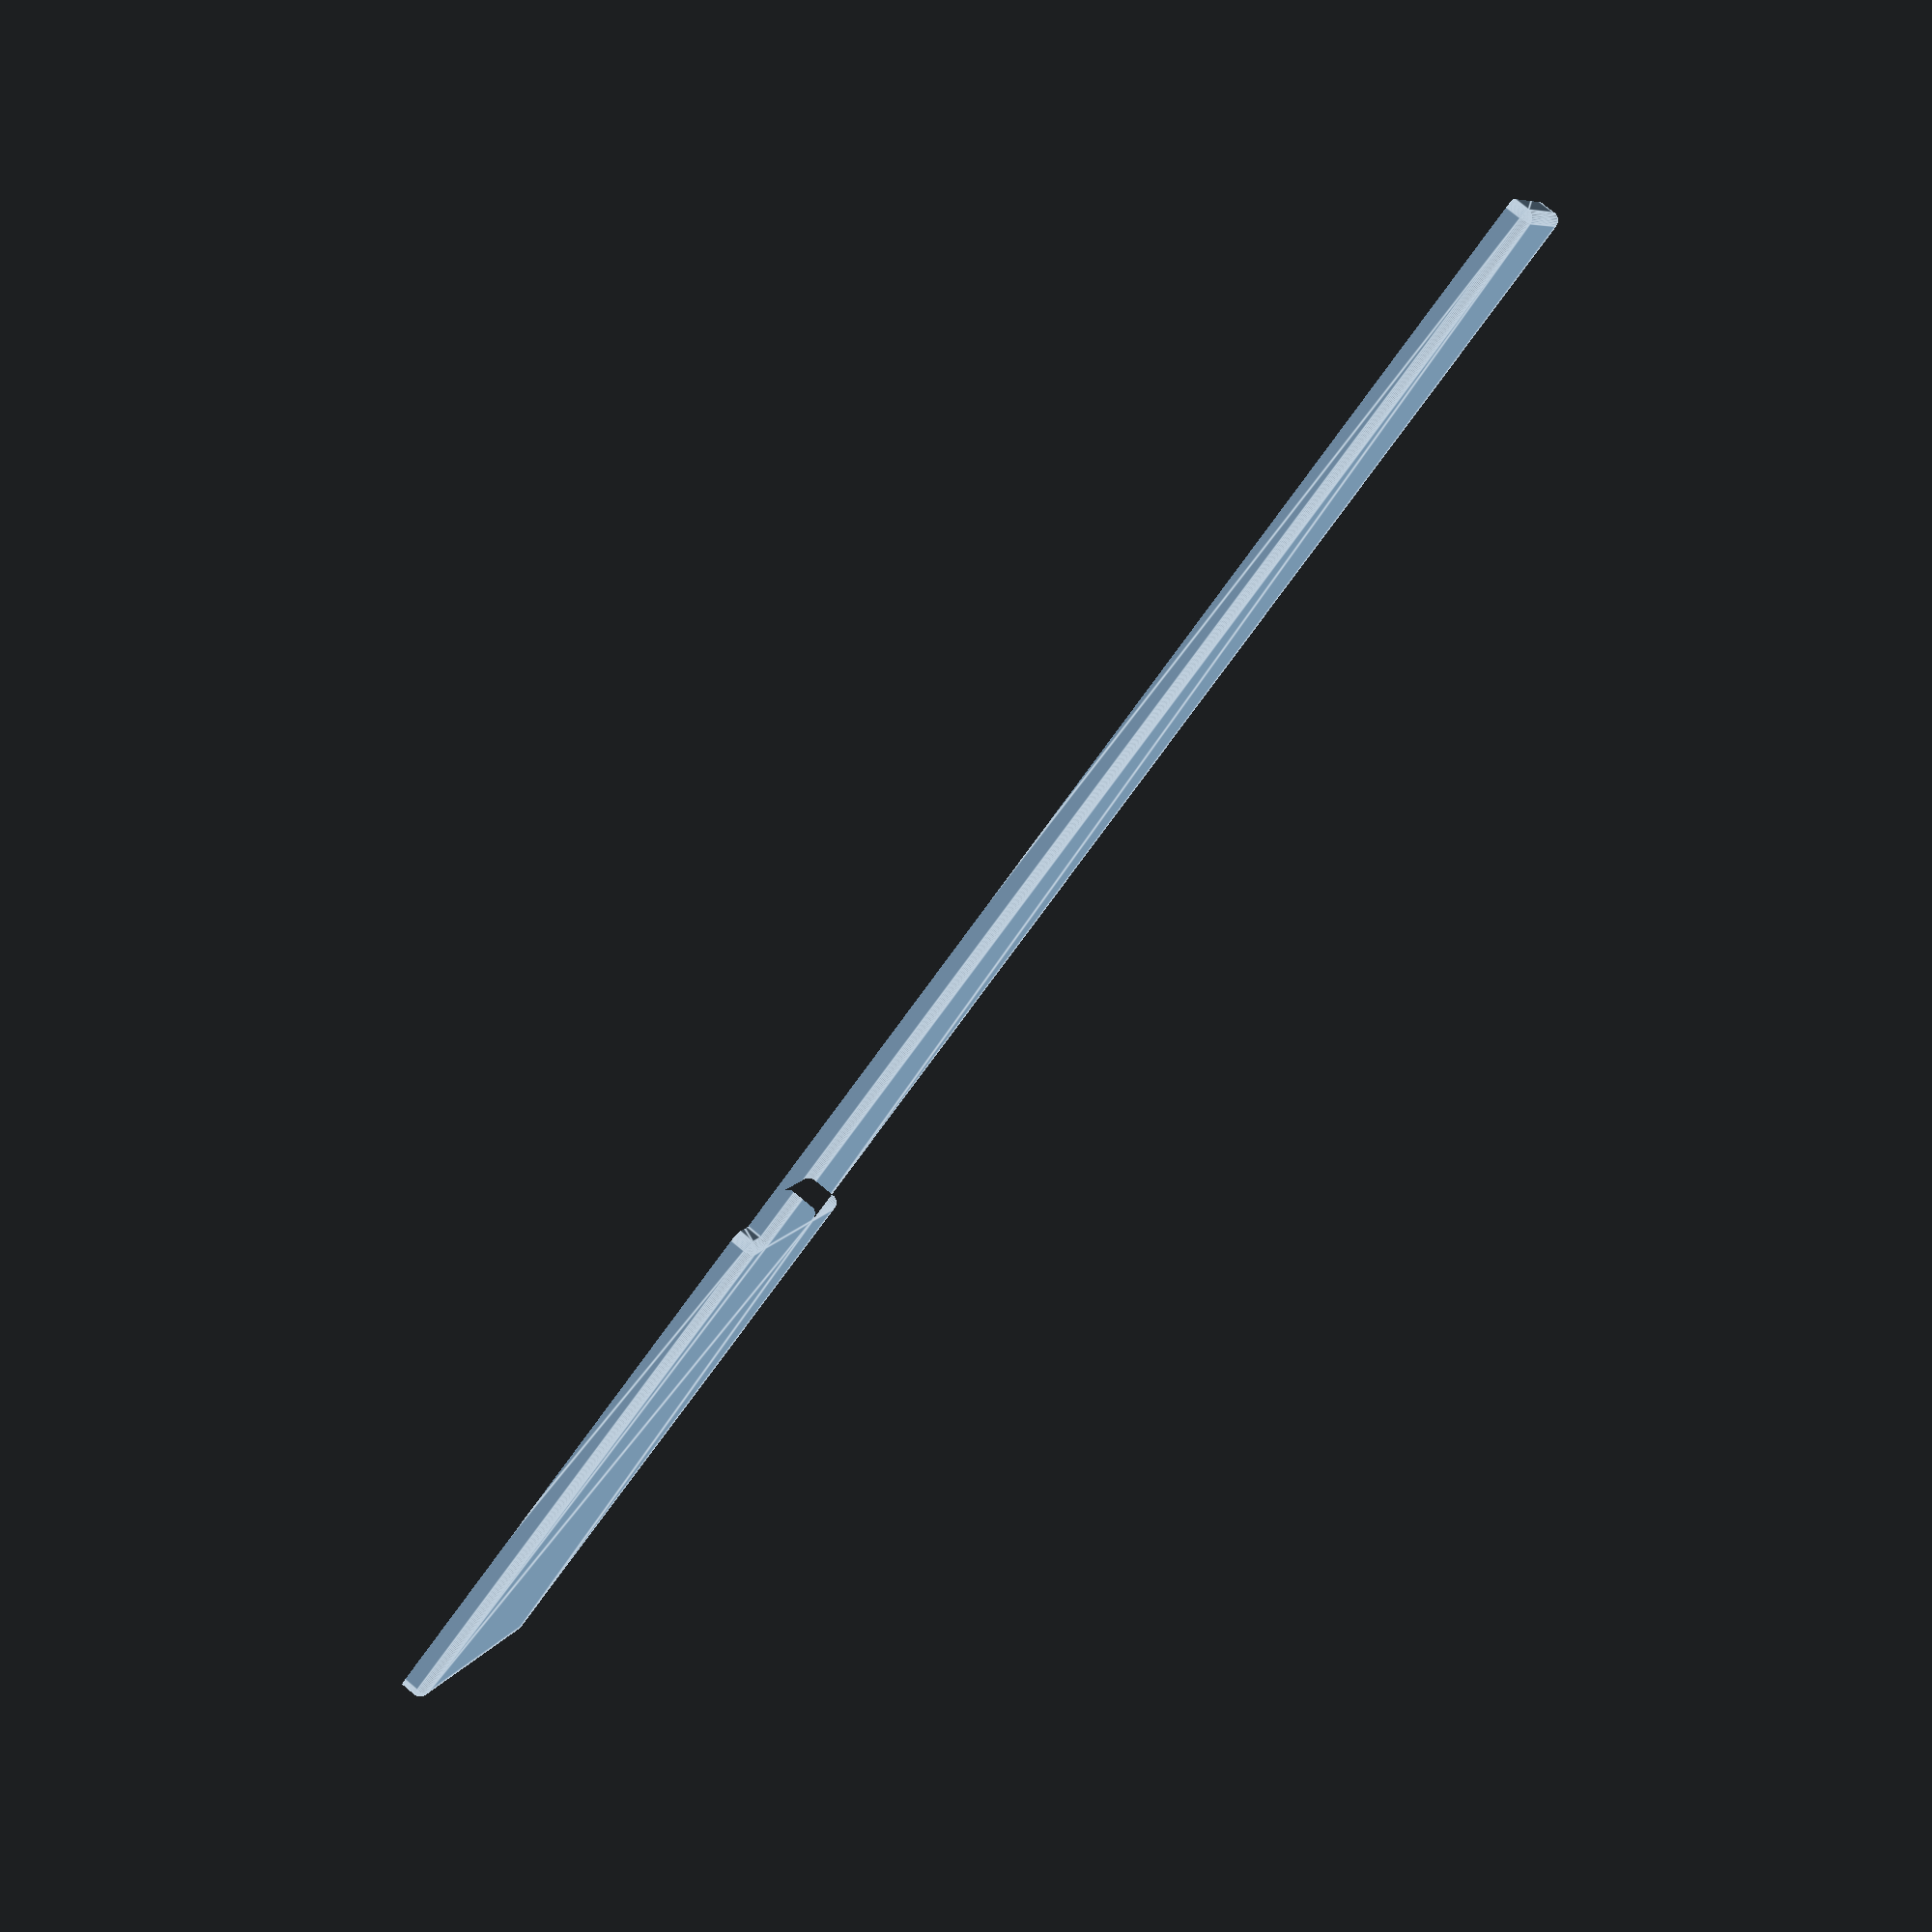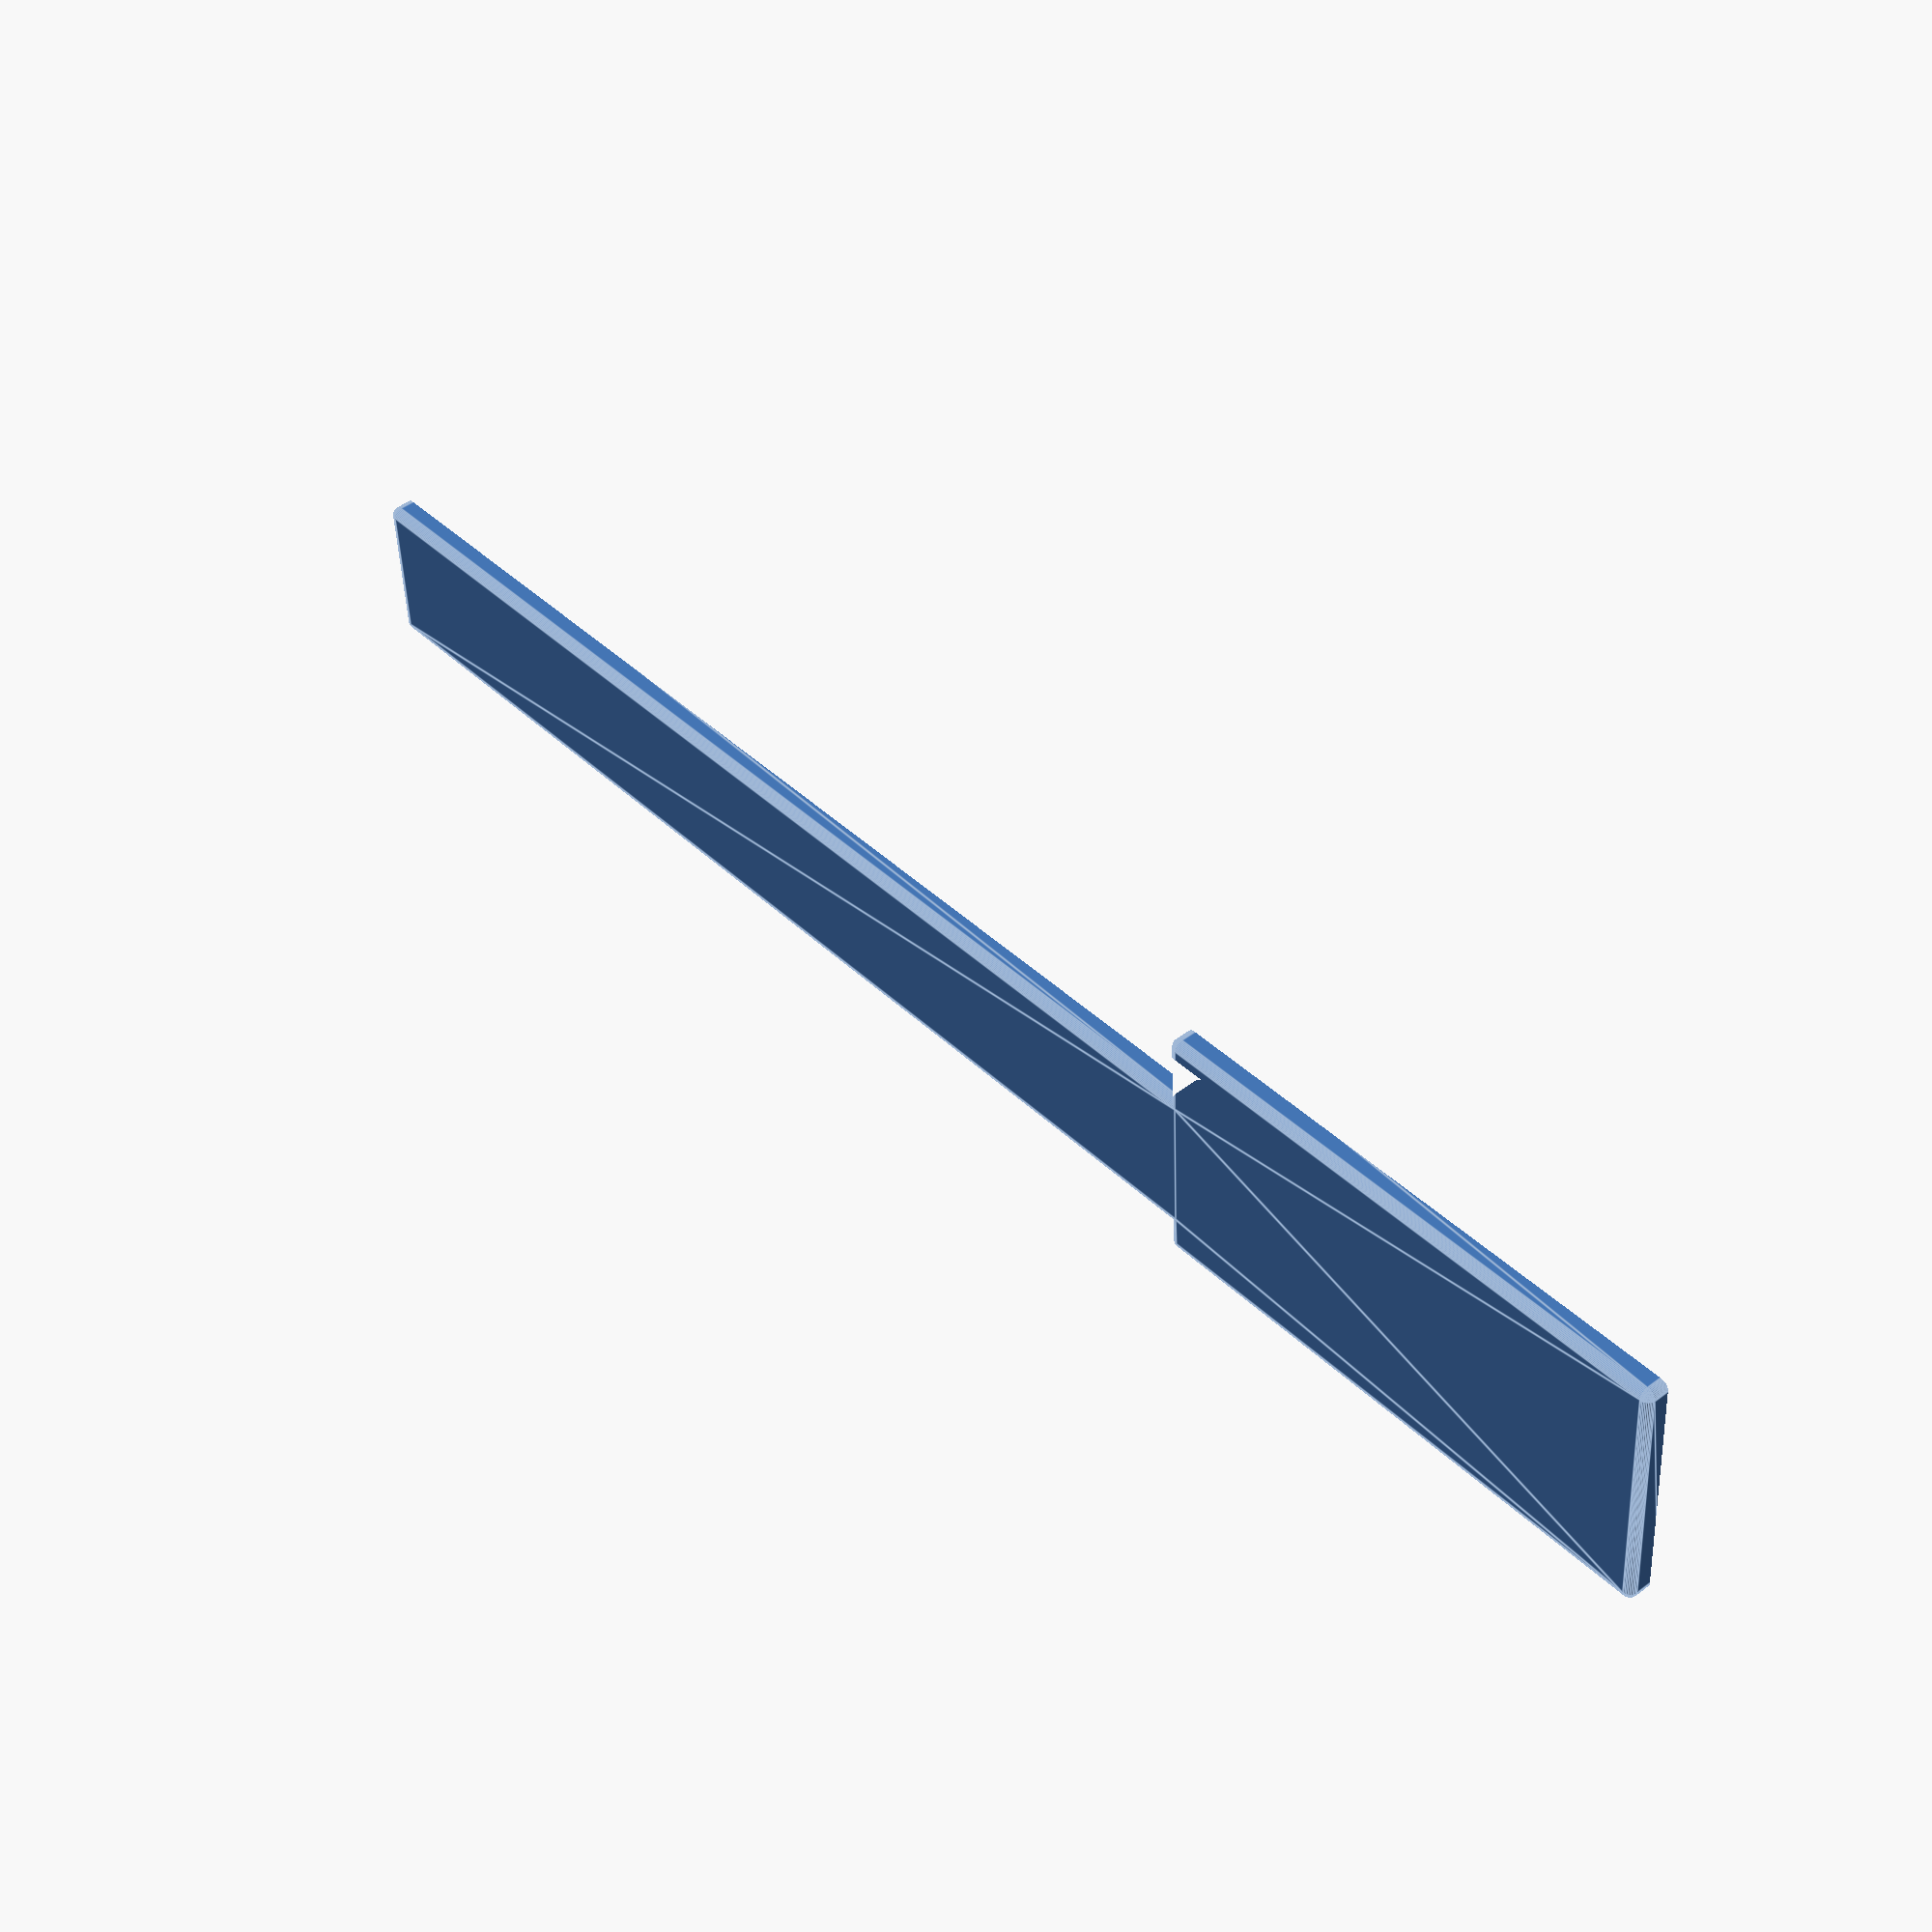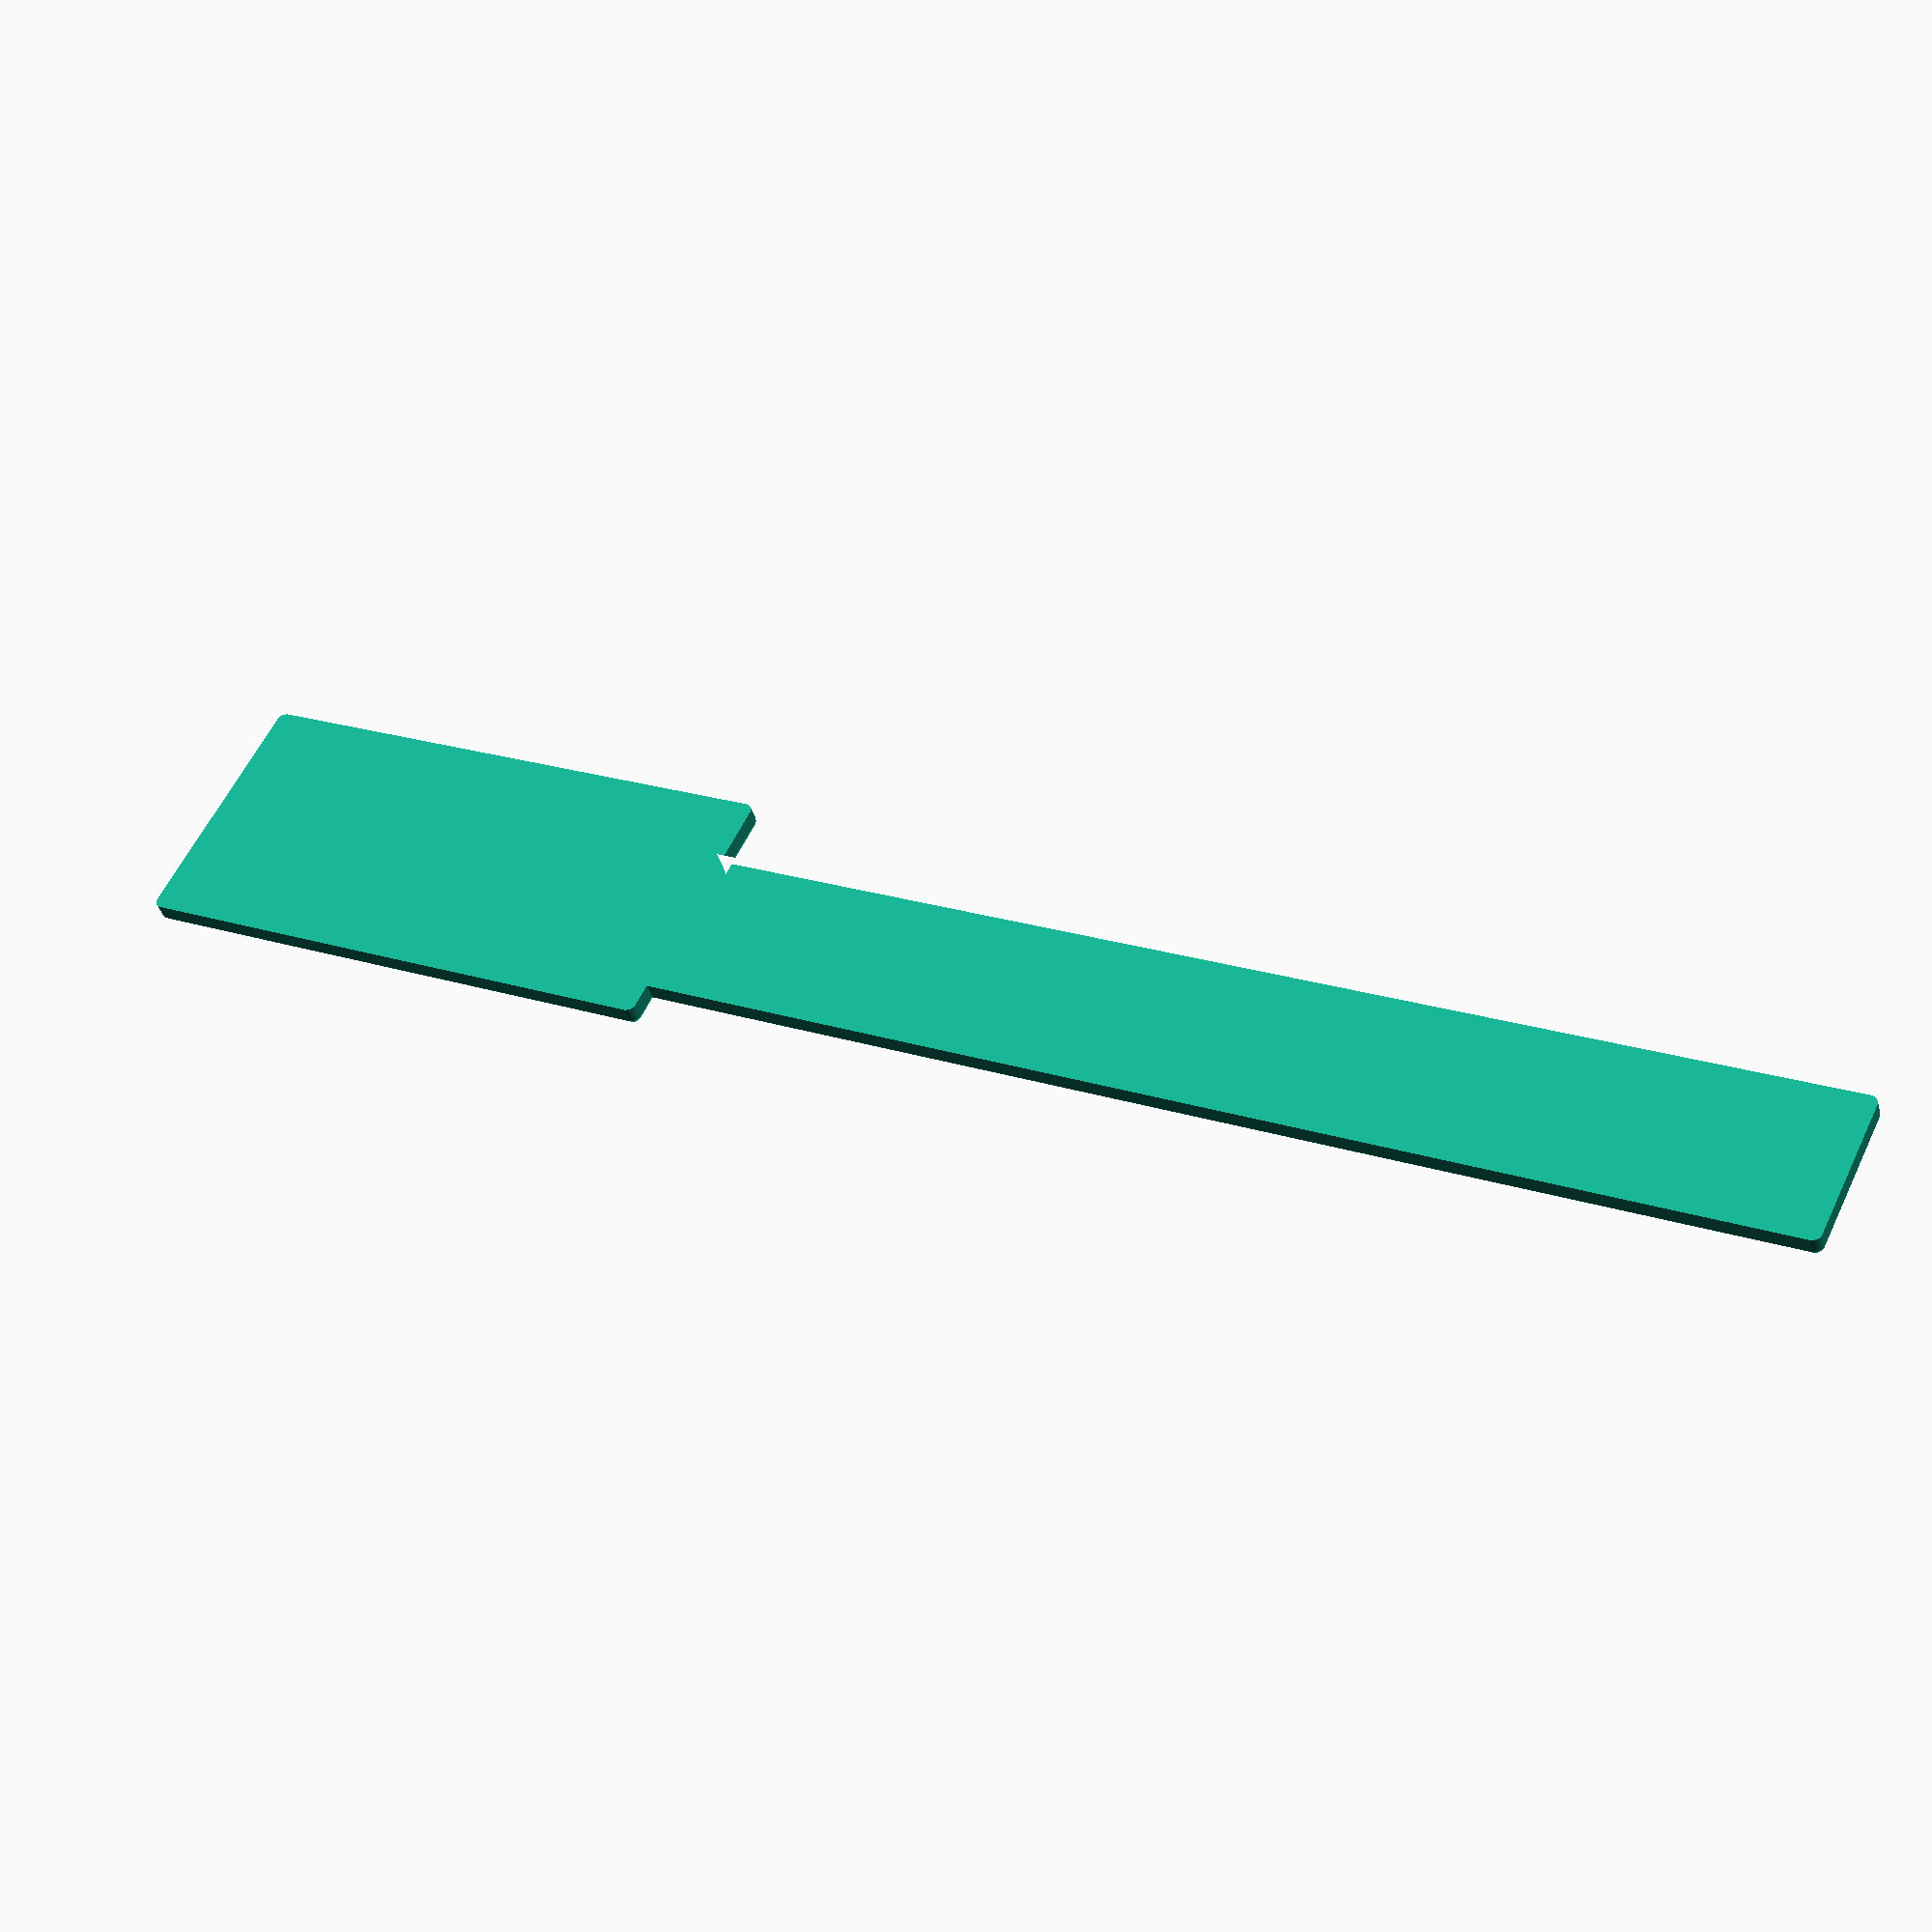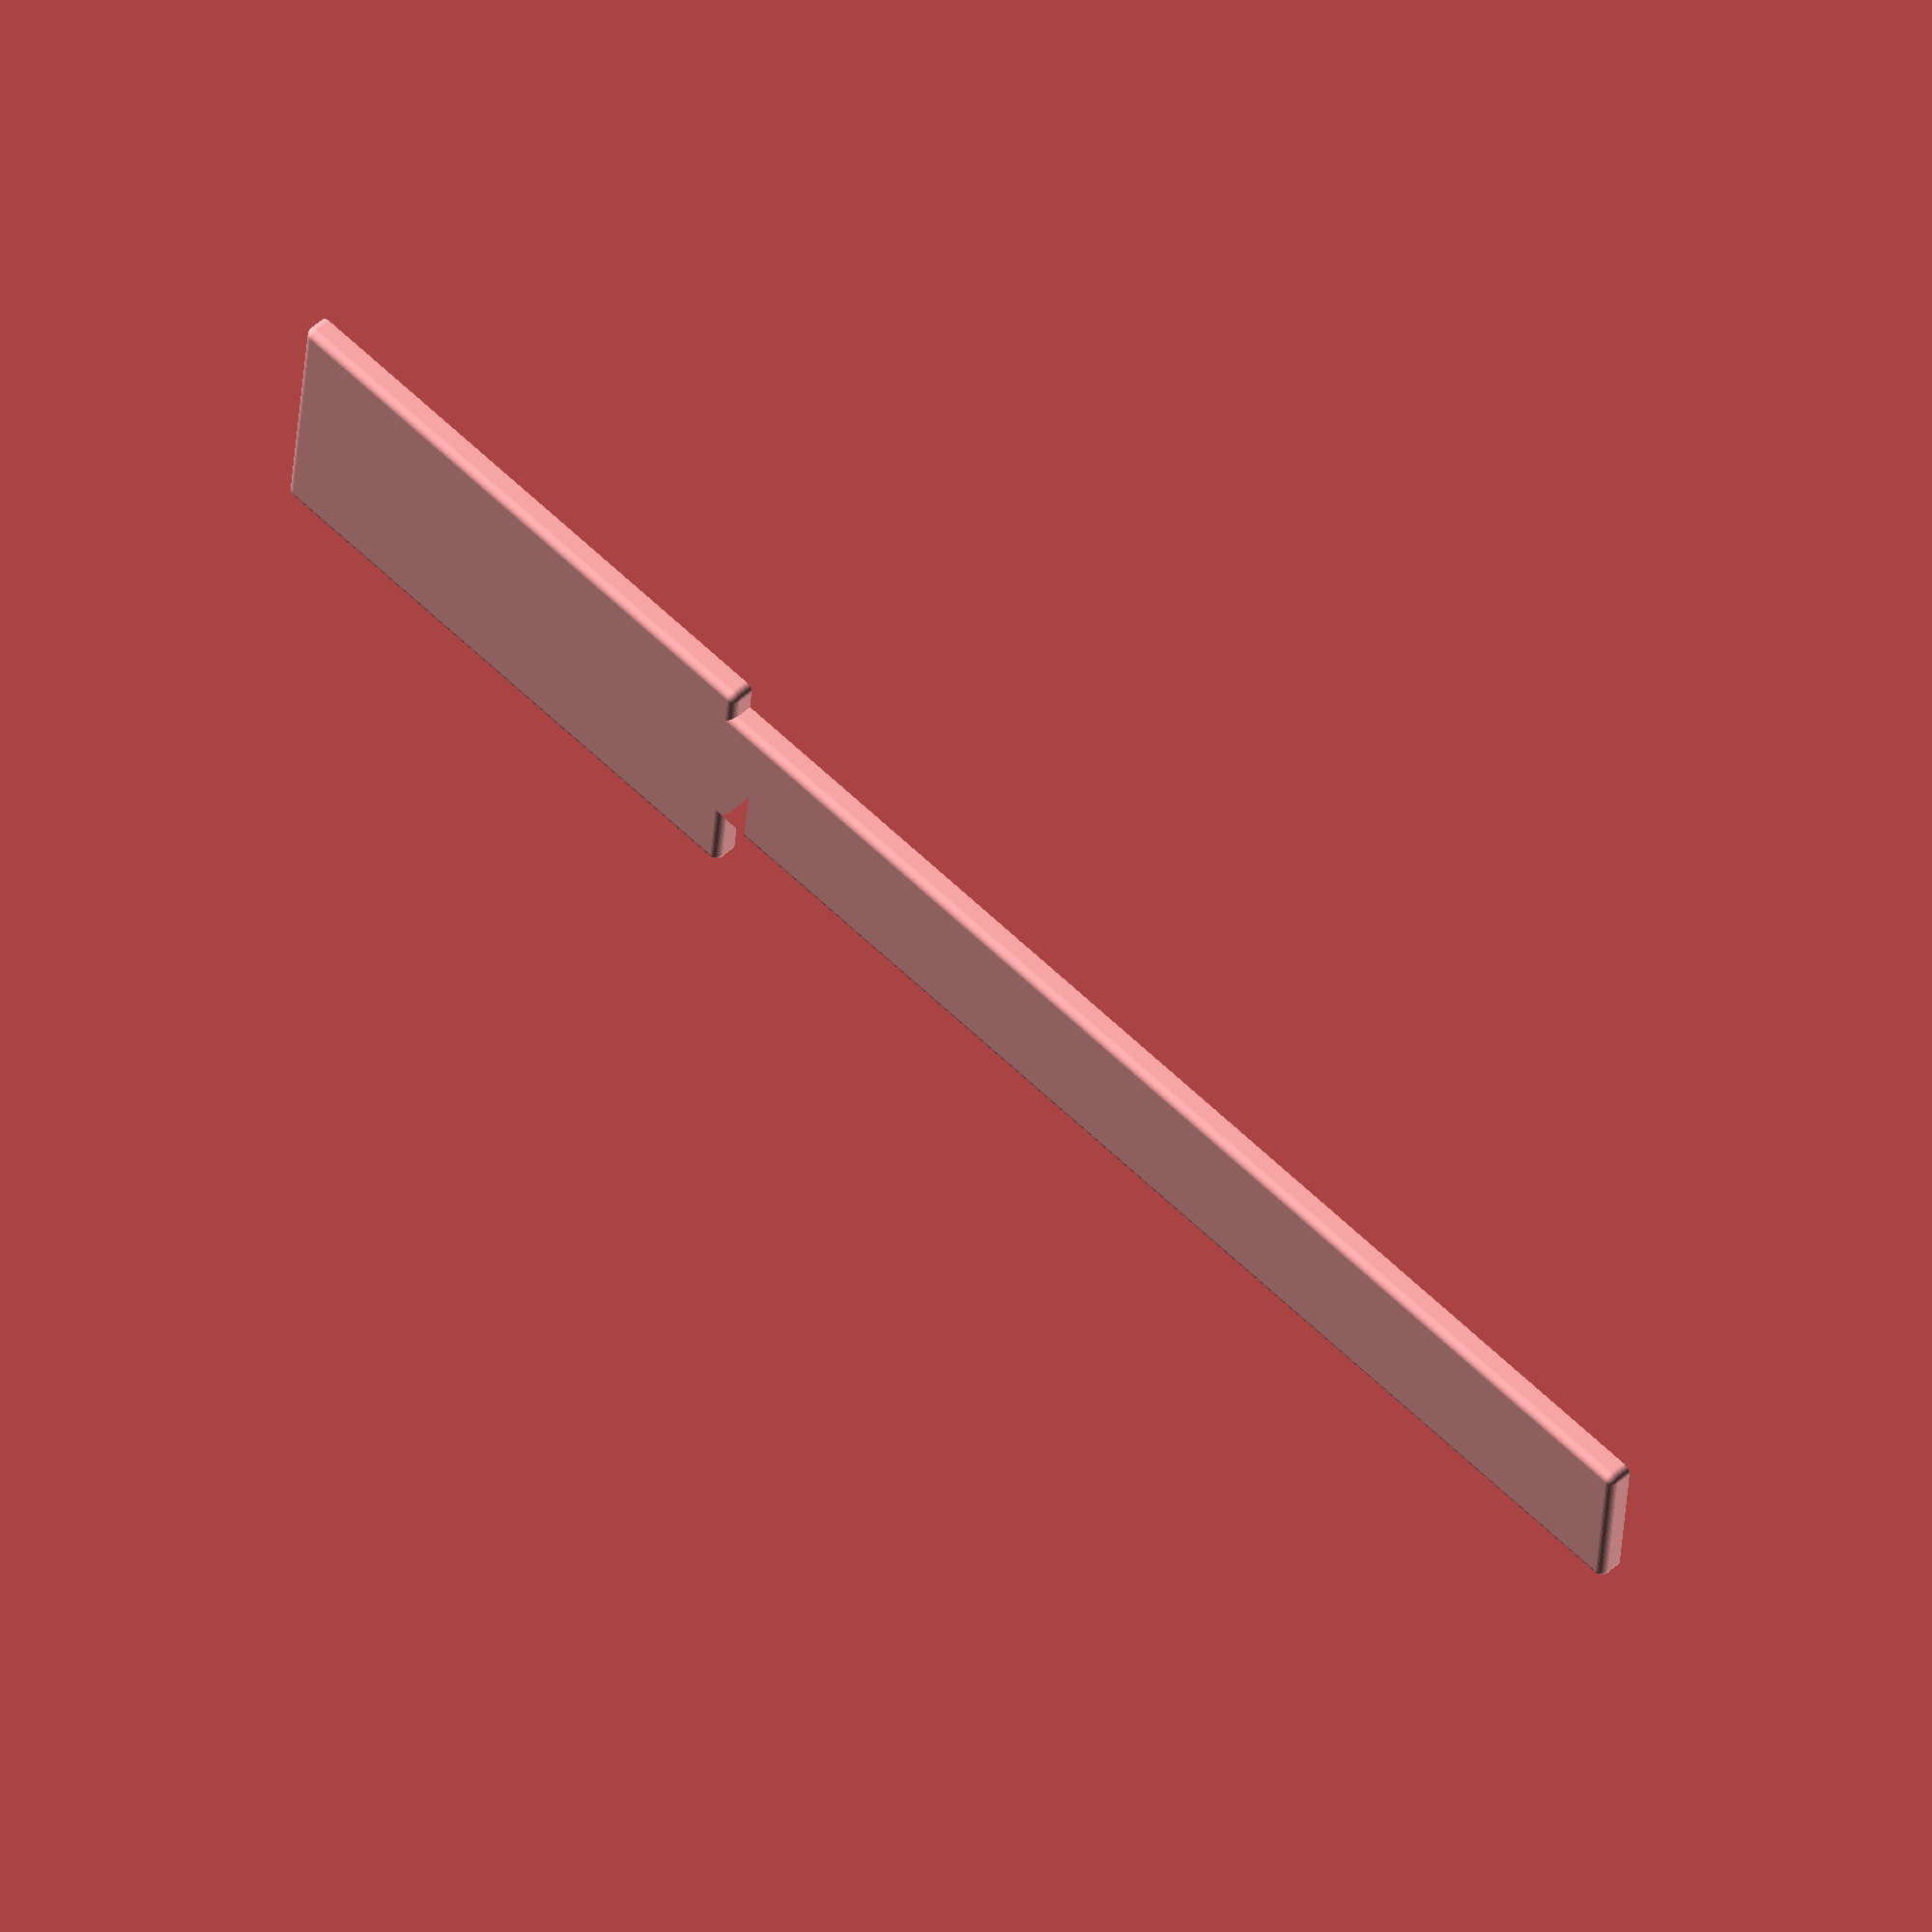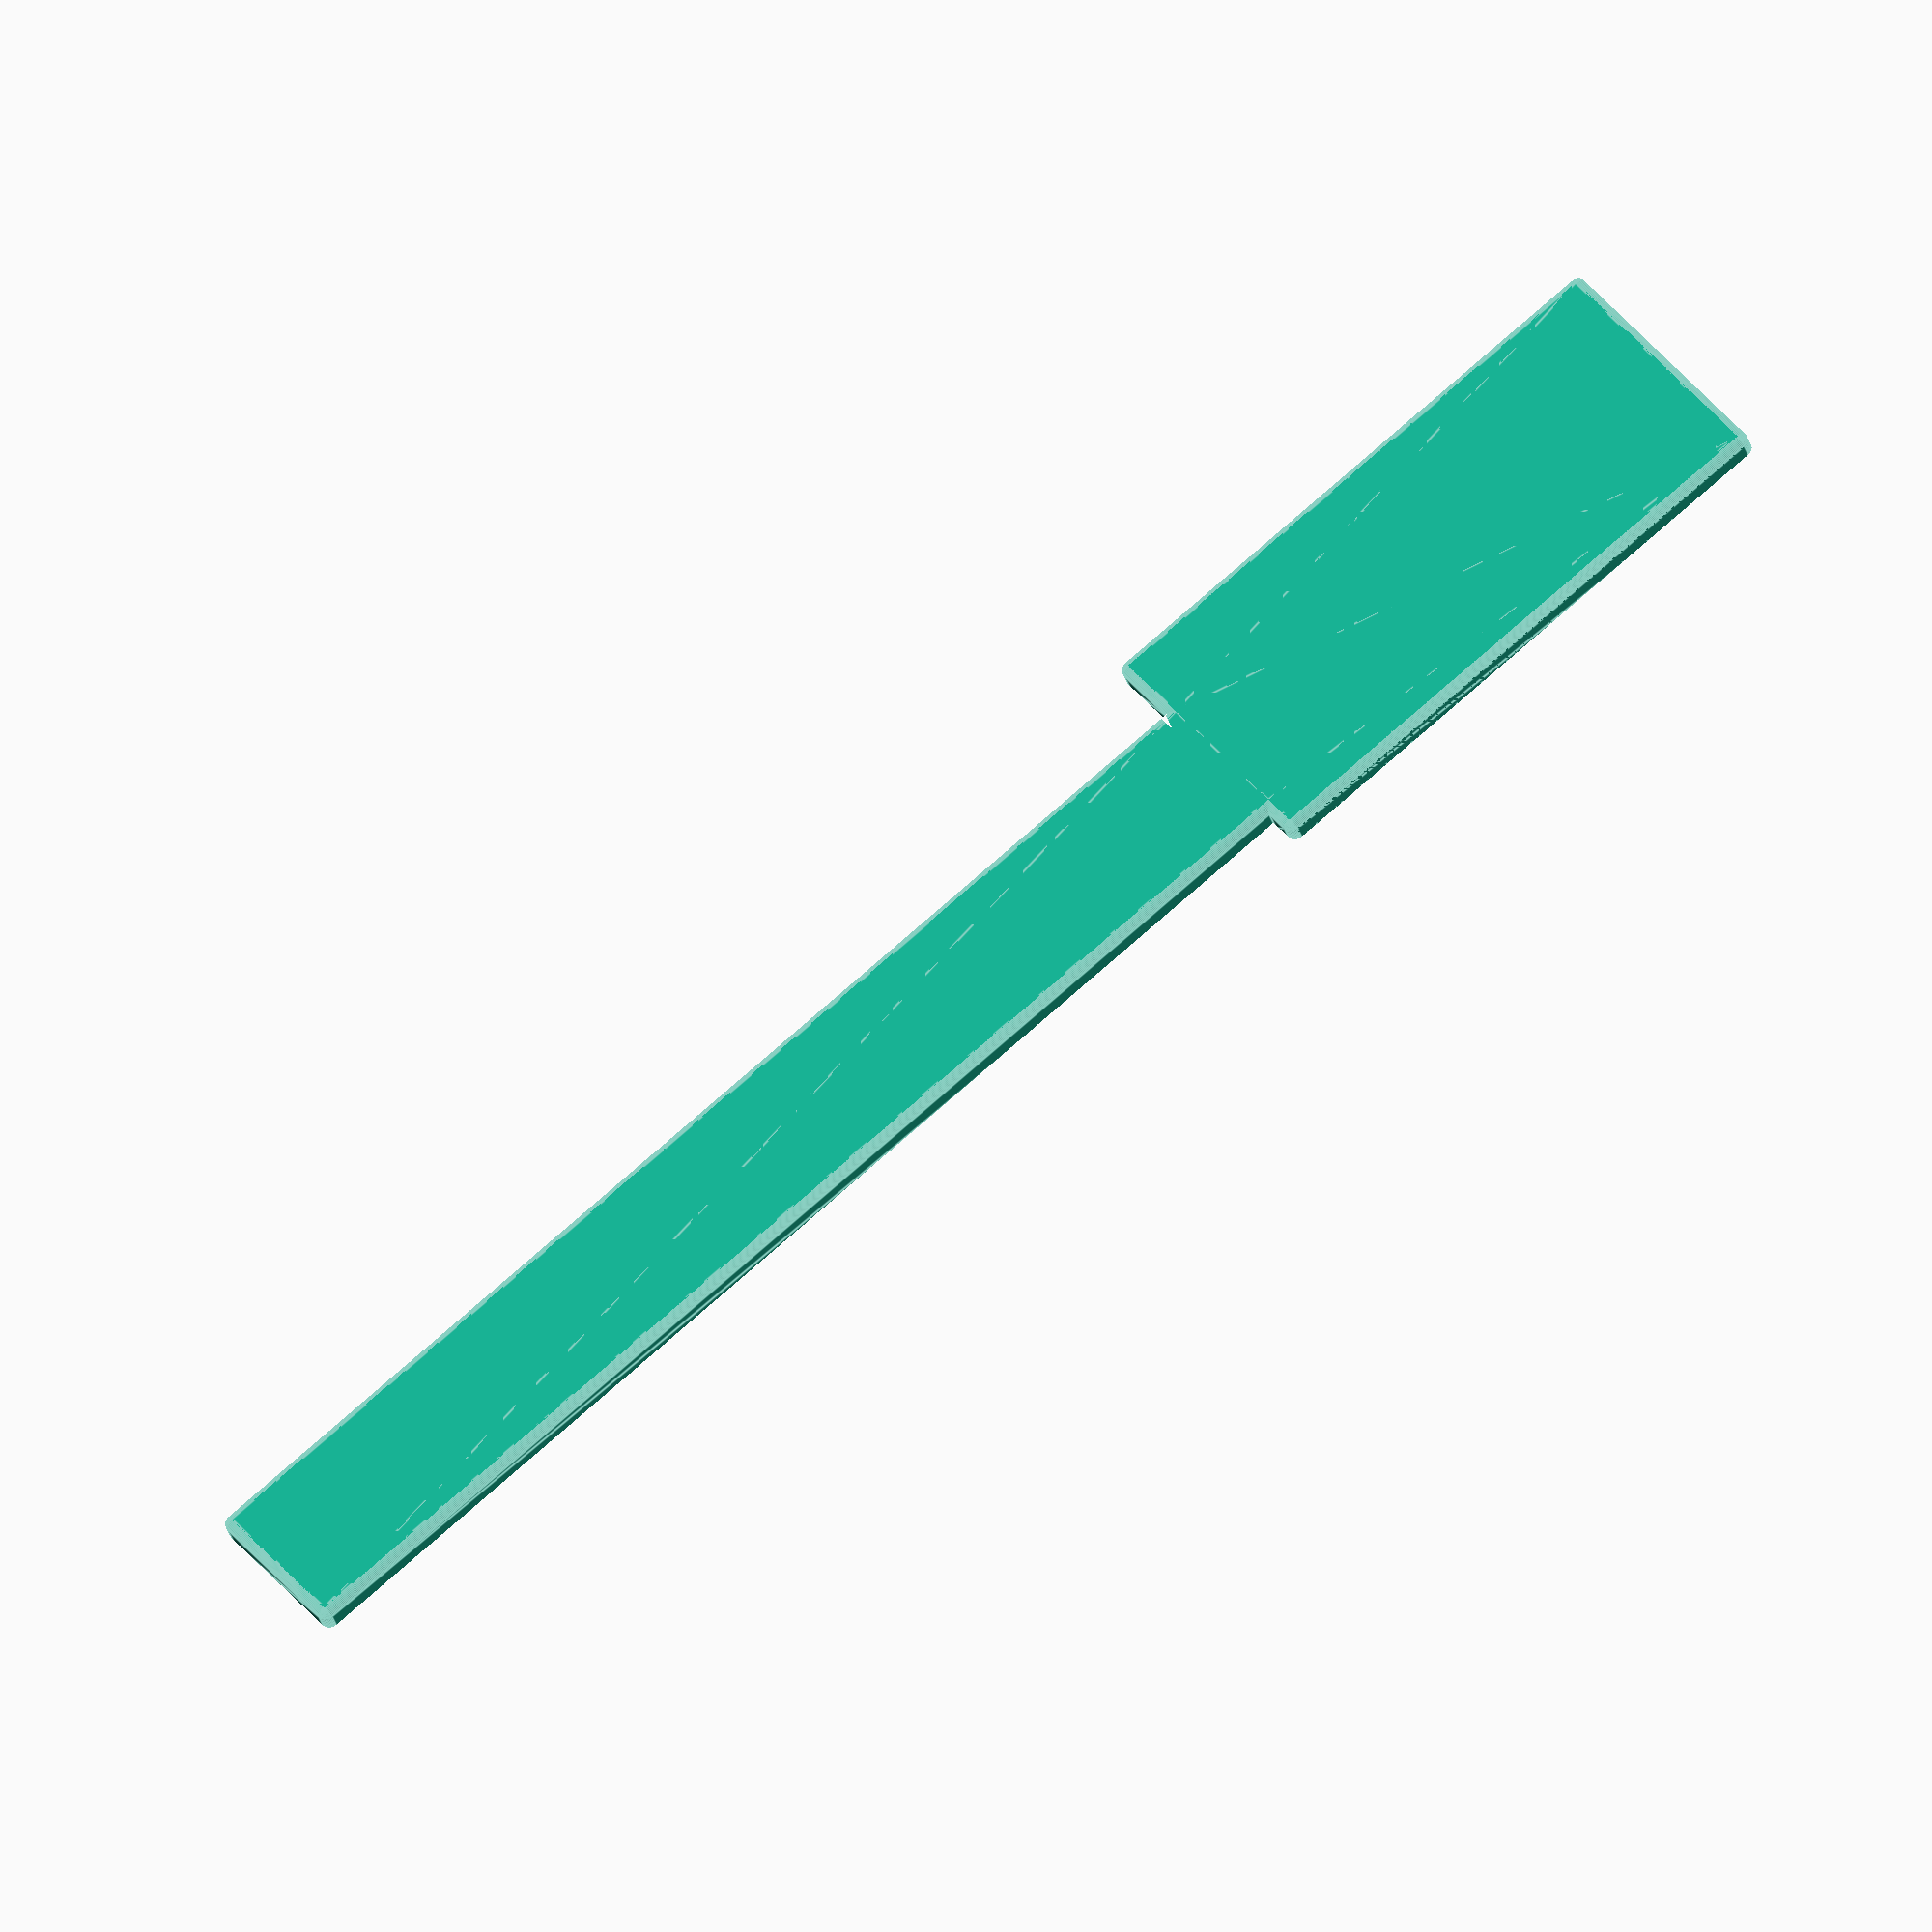
<openscad>
head_width = 22.5;
head_length = 49.2;
tail_left = 2.75;
tail_right = 6.25;
entire_length = 150;
height = 2.05;
edge_radius = 0.75;

intersection()
{
  minkowski()
  {
    union()
    {
      translate([tail_left, 0, 0])
      cube([head_width - tail_left - tail_right - 2 * edge_radius, entire_length - 2 * edge_radius, height]);
      cube([head_width - 2 * edge_radius, head_length - 2 * edge_radius, height]);
    }
    
    sphere(edge_radius, $fn = 40);
  }
  
  translate([-edge_radius, -edge_radius, edge_radius])
  cube([head_width, entire_length, height]);
}
</openscad>
<views>
elev=102.7 azim=244.2 roll=230.3 proj=p view=edges
elev=134.4 azim=86.9 roll=131.1 proj=p view=edges
elev=220.2 azim=64.1 roll=344.8 proj=p view=solid
elev=309.6 azim=95.3 roll=45.4 proj=o view=solid
elev=210.9 azim=50.8 roll=165.5 proj=o view=edges
</views>
